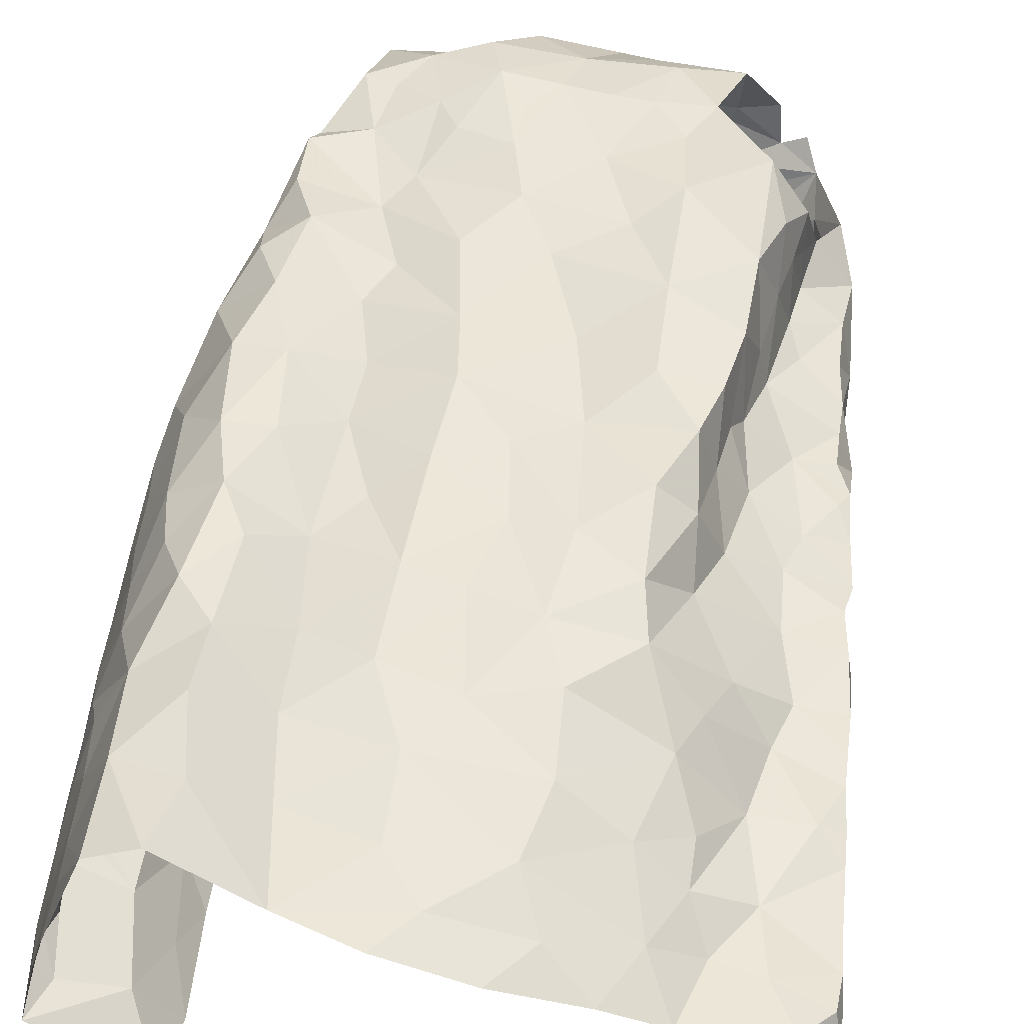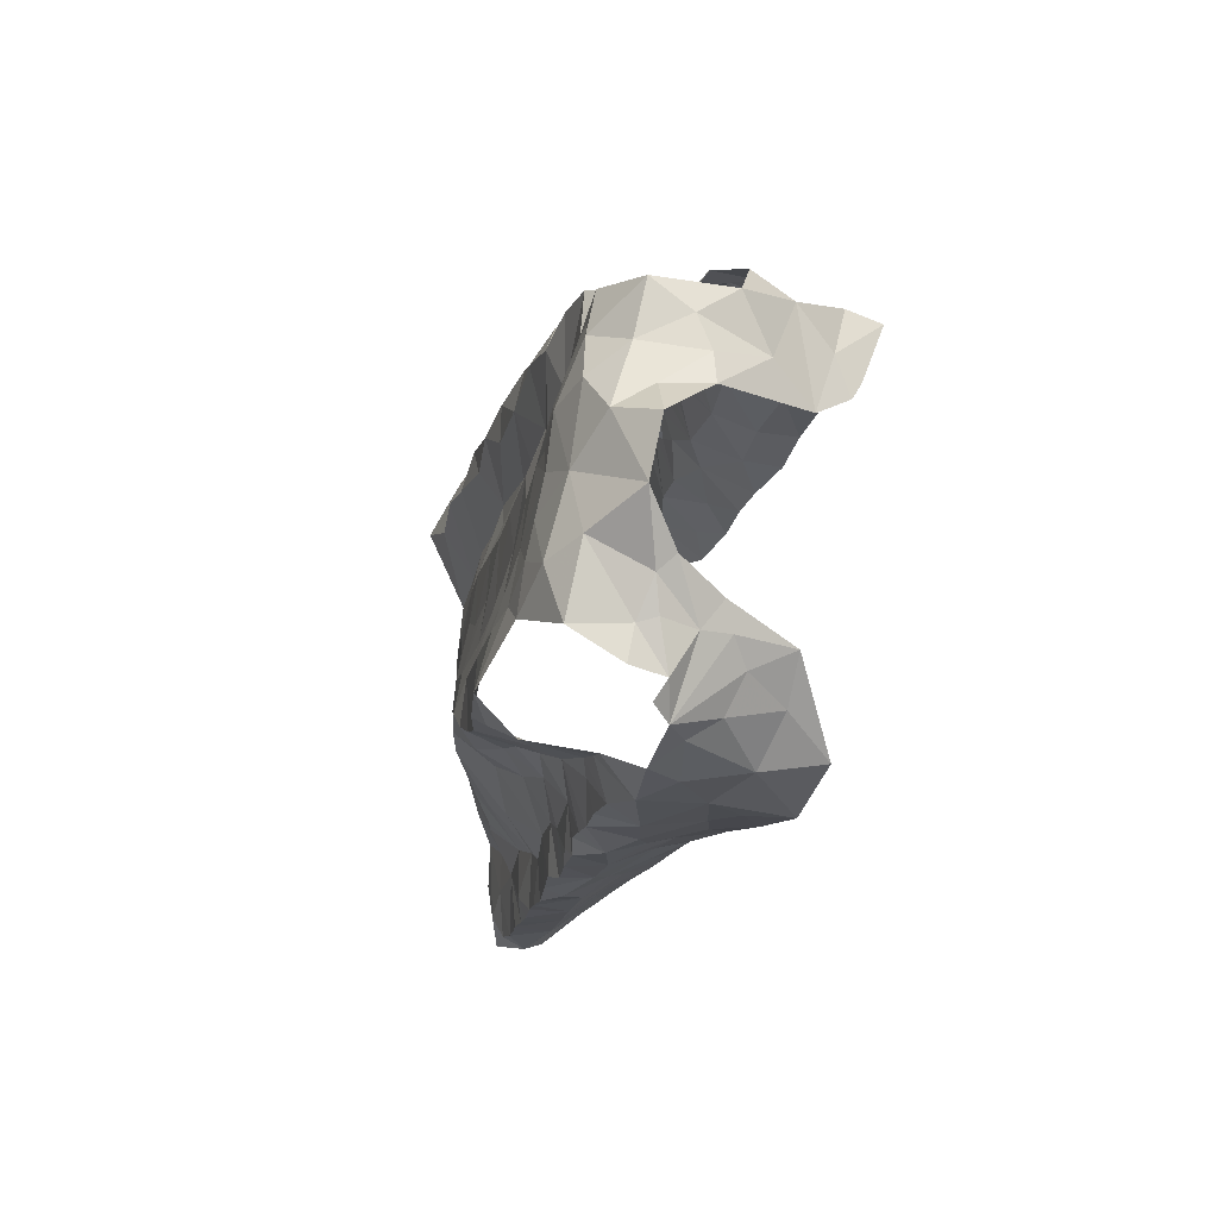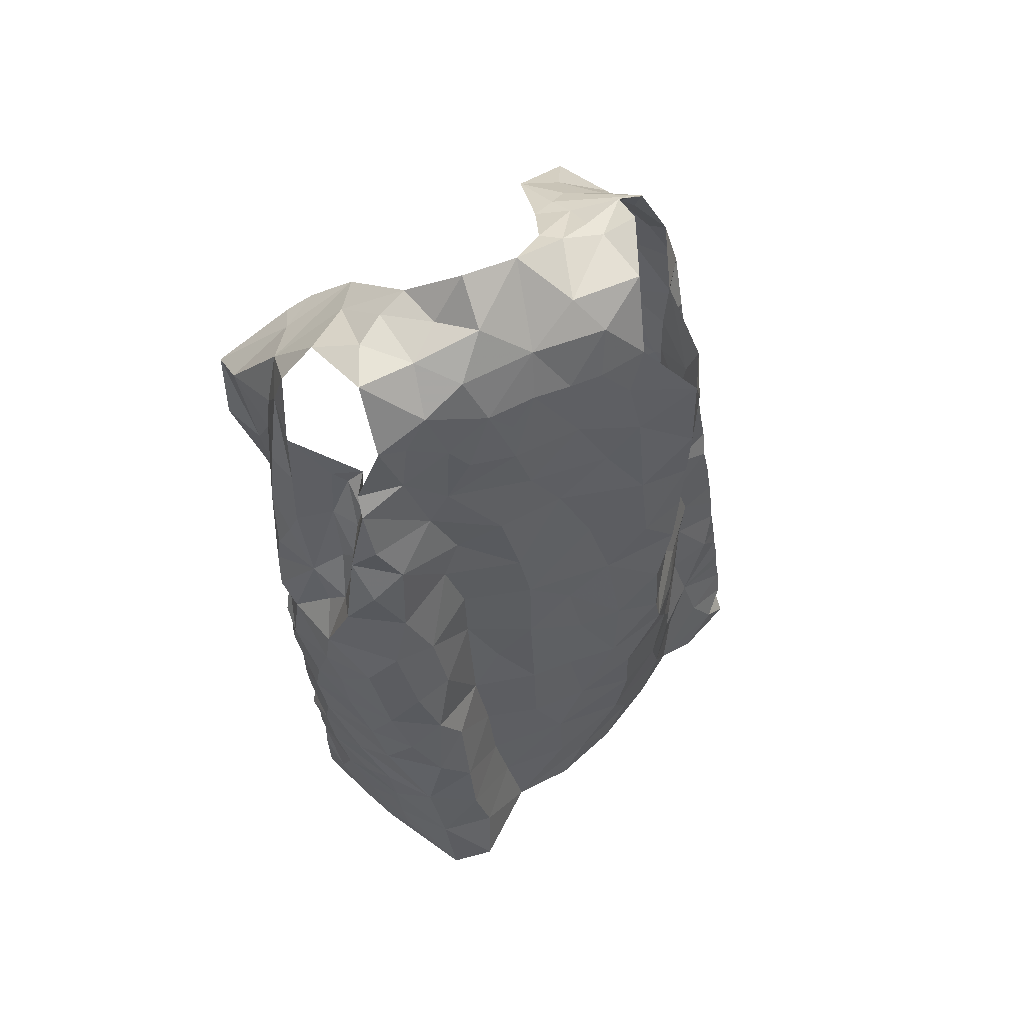
<metadata>
{"format":"obj","ext":"obj","renderer":"f3d","projection":"perspective","resolution":1024,"background":"white","views":[{"elev":60.5,"azim":8.0,"up":"+Z"},{"elev":74.2,"azim":95.8,"up":"+Y"},{"elev":64.5,"azim":-33.0,"up":"+Y"}]}
</metadata>
<code>
v -0.475 0.04932 -0.1948
v -0.475 0.08934 -0.1939
v -0.4693 0.1282 -0.2055
v -0.4713 0.1635 -0.2067
v -0.4663 0.186 -0.213
v -0.47 0.2509 -0.2167
v -0.4494 0.269 -0.229
v -0.4691 0.4276 -0.2345
v -0.4619 0.5292 -0.2446
v -0.4151 0.512 -0.3645
v -0.393 0.3802 -0.334
v -0.3911 0.03675 -0.2442
v -0.3886 0.2518 -0.301
v -0.4228 0.6643 -0.394
v -0.4328 0.6806 -0.2377
v -0.4381 0.6851 -0.2648
v -0.386 0.09118 -0.2708
v -0.4014 0.4411 -0.3443
v -0.4114 0.5087 -0.3245
v -0.4528 0.5688 -0.2582
v -0.4631 0.08317 -0.2054
v -0.4245 0.6803 -0.2891
v -0.3898 0.1738 -0.2916
v -0.4086 0.2072 -0.2695
v -0.389 0.31 -0.3129
v -0.4275 0.411 -0.2637
v -0.4318 0.5916 -0.3801
v -0.4208 0.5917 -0.339
v -0.4245 0.6846 -0.3602
v -0.4484 0.6266 -0.2592
v -0.4166 0.09068 -0.2251
v -0.4007 0.1378 -0.2618
v -0.427 0.2129 -0.2342
v -0.4281 0.1568 -0.2247
v -0.4188 0.2829 -0.2591
v -0.4034 0.3583 -0.2969
v -0.4088 0.4245 -0.306
v -0.4245 0.5615 -0.2903
v -0.431 0.3252 -0.2466
v -0.4308 0.4899 -0.2715
v -0.4178 0.6456 -0.3155
v -0.04466 0.6912 -0.1379
v -0.05119 0.656 -0.145
v -0.05893 0.6215 -0.1416
v -0.06654 0.5733 -0.1402
v -0.08032 0.5011 -0.1255
v -0.07425 0.4064 -0.1294
v -0.07461 0.268 -0.09025
v -0.07071 0.1857 -0.08881
v -0.03124 0.04393 -0.08564
v 0.0286 0.04387 -0.1012
v 0.003693 0.06988 -0.09514
v 0.02522 0.09354 -0.1093
v 0.02541 0.1482 -0.1223
v 0.01957 0.2552 -0.1401
v 0.01901 0.3112 -0.1517
v 0.008891 0.3903 -0.1597
v 0.006101 0.4932 -0.1821
v -0.03814 0.6029 -0.1904
v -0.063 0.4664 -0.1501
v -0.04842 0.6308 -0.1878
v -0.02369 0.4471 -0.1653
v -0.07056 0.05965 -0.08402
v -0.01714 0.1054 -0.1021
v -0.07088 0.1499 -0.08806
v -0.02988 0.2748 -0.1375
v -0.01846 0.3107 -0.1457
v -0.03416 0.4151 -0.158
v -0.03146 0.3649 -0.1496
v -0.03574 0.5111 -0.1744
v -0.07208 0.5201 -0.1472
v -0.05965 0.5649 -0.1679
v -0.05471 0.1127 -0.1
v -0.04118 0.2198 -0.1228
v 0.003632 0.2205 -0.1266
v -0.02719 0.1566 -0.1142
v -0.05875 0.3045 -0.1116
v -0.3747 0.6851 -0.2065
v -0.3909 0.6567 -0.185
v -0.3974 0.6339 -0.1852
v -0.4301 0.5405 -0.1666
v -0.4593 0.4854 -0.1584
v -0.4599 0.4045 -0.1446
v -0.4589 0.3591 -0.135
v -0.4468 0.1688 -0.08026
v -0.4498 0.1433 -0.08912
v -0.4743 0.1095 -0.1969
v -0.4738 0.2103 -0.2112
v -0.4634 0.2311 -0.2192
v -0.4708 0.2835 -0.2186
v -0.4677 0.3125 -0.2255
v -0.4671 0.3346 -0.2276
v -0.4703 0.3553 -0.2279
v -0.4717 0.3737 -0.2277
v -0.4675 0.3938 -0.232
v -0.4565 0.4548 -0.2463
v -0.4597 0.4854 -0.2469
v -0.4692 0.4989 -0.2313
v -0.4589 0.5719 -0.239
v -0.4493 0.6063 -0.2281
v -0.3999 0.6839 -0.221
v -0.4655 0.4782 -0.2114
v -0.3884 0.6706 -0.2126
v -0.4532 0.06394 -0.09457
v -0.459 0.1124 -0.1181
v -0.4725 0.1883 -0.1679
v -0.44 0.5155 -0.1837
v -0.4442 0.5633 -0.1992
v -0.4622 0.06123 -0.13
v -0.4721 0.2844 -0.1703
v -0.4613 0.2412 -0.1258
v -0.4736 0.3269 -0.1841
v -0.4159 0.5828 -0.1885
v -0.4646 0.4404 -0.1604
v -0.4705 0.3781 -0.1762
v -0.4726 0.1014 -0.1643
v -0.4737 0.235 -0.1788
v -0.4739 0.4213 -0.2105
v -0.4682 0.1498 -0.1481
v -0.4092 0.6322 -0.2107
v 0.03223 0.07187 -0.1305
v 0.02722 0.1214 -0.1174
v 0.02443 0.1703 -0.1241
v 0.02355 0.196 -0.1308
v 0.02259 0.2224 -0.1358
v 0.01916 0.2825 -0.145
v 0.01404 0.3587 -0.1565
v 0.01322 0.4147 -0.1706
v 0.009016 0.4518 -0.1751
v -0.001557 0.479 -0.1749
v -0.00515 0.516 -0.1817
v -0.005295 0.5437 -0.1874
v -0.004818 0.571 -0.1935
v -0.04311 0.6664 -0.1964
v -0.0445 0.6783 -0.1669
v -0.4412 0.6301 -0.224
v -0.1117 0.8072 -0.2917
v -0.04991 0.8318 -0.2386
v -0.03717 0.7754 -0.2642
v -0.1355 0.8163 -0.2838
v -0.1567 0.8465 -0.2463
v -0.1108 0.839 -0.2376
v -0.07281 0.843 -0.2179
v -0.06885 0.8309 -0.2483
v -0.03988 0.809 -0.2518
v -0.1086 0.821 -0.267
v -0.0283 0.01747 -0.1955
v -0.03848 0.04139 -0.2115
v -0.02563 0.5388 -0.3352
v -0.1134 0.7762 -0.3419
v 0.02024 0.03481 -0.1463
v -0.04019 0.1366 -0.2336
v -0.03544 0.7125 -0.2019
v -0.01883 0.02141 -0.1847
v -0.04488 0.7121 -0.3755
v -0.01804 0.7555 -0.2384
v -0.005158 0.698 -0.2322
v -0.04219 0.2889 -0.2684
v -0.04005 0.2124 -0.251
v -0.03626 0.4446 -0.3105
v -0.02108 0.1045 -0.1982
v -0.01589 0.1553 -0.1989
v -0.05612 0.7784 -0.2909
v -0.02085 0.2694 -0.2246
v -0.02526 0.3204 -0.2403
v 0.008488 0.2888 -0.1894
v 0.01826 0.3486 -0.1734
v 0.005185 0.4607 -0.2124
v -0.009427 0.6063 -0.1996
v -0.01696 0.6215 -0.3164
v -0.01322 0.651 -0.3571
v -0.0296 0.7261 -0.3195
v -0.0728 0.7522 -0.3374
v -0.09012 0.789 -0.3042
v -0.003041 0.3525 -0.2121
v 0.01464 0.2368 -0.1764
v 0.008368 0.4094 -0.2009
v -0.008309 0.5065 -0.2434
v -0.00928 0.06702 -0.1792
v -0.01763 0.2064 -0.2105
v -0.02304 0.4066 -0.2518
v -0.01876 0.5775 -0.2907
v 0.007131 0.5281 -0.2107
v -0.04073 0.3573 -0.2812
v 0.02034 0.133 -0.1568
v -0.0006278 0.5624 -0.2372
v -0.02518 0.5072 -0.2939
v -0.01008 0.6495 -0.2098
v -0.02449 0.4574 -0.267
v -0.01701 0.7252 -0.2641
v -0.01528 0.6645 -0.2878
v 0.017 0.1903 -0.1681
v 9.553e-05 0.6236 -0.2373
v -0.3433 0.7225 -0.3739
v -0.3004 0.7709 -0.3391
v -0.3286 0.7337 -0.3679
v -0.3525 0.7162 -0.3769
v -0.4257 0.7328 -0.2489
v -0.4075 0.7832 -0.2791
v -0.3448 0.8379 -0.242
v -0.3302 0.8004 -0.3023
v -0.3764 0.8166 -0.2742
v -0.4164 0.7445 -0.2856
v -0.3961 0.7553 -0.3179
v -0.3656 0.7327 -0.352
v -0.4149 0.7101 -0.3056
v -0.2764 0.7885 -0.1431
v -0.2542 0.7572 -0.1378
v -0.1621 0.7691 -0.1333
v -0.1172 0.7702 -0.132
v -0.3767 0.7885 -0.1646
v -0.2866 0.8481 -0.2623
v -0.3517 0.7782 -0.1599
v -0.3686 0.8429 -0.2039
v -0.3149 0.8397 -0.2575
v -0.3296 0.8102 -0.1616
v -0.1046 0.8382 -0.2207
v -0.3168 0.8433 -0.1981
v -0.1934 0.7737 -0.1372
v -0.1003 0.8322 -0.1701
v -0.2484 0.8867 -0.2266
v -0.1493 0.8142 -0.1495
v -0.1662 0.8408 -0.1775
v -0.2293 0.7814 -0.1417
v -0.2891 0.8301 -0.1642
v -0.2569 0.8588 -0.1872
v -0.2185 0.8222 -0.1613
v -0.1966 0.8777 -0.2209
v -0.1408 0.8471 -0.2319
v -0.2821 0.8503 -0.2196
v -0.4213 0.08357 -0.0002217
v -0.4447 0.09323 -0.06612
v -0.3165 0.7583 -0.1469
v -0.2242 0.09248 -0.03351
v -0.4058 0.7163 -0.152
v -0.183 0.05314 -0.04075
v -0.09266 0.1044 -0.07198
v -0.05952 0.6611 -0.111
v -0.1365 0.7326 -0.1223
v -0.4598 0.1811 -0.117
v -0.3842 0.08952 0.01362
v -0.3002 0.7307 -0.1385
v -0.108 0.1672 -0.06554
v -0.09066 0.3587 -0.101
v -0.4099 0.6005 -0.1722
v -0.2519 0.06016 -0.02759
v -0.08609 0.4598 -0.1133
v -0.08725 0.507 -0.0848
v -0.1905 0.7085 -0.1246
v -0.114 0.2973 -0.05842
v -0.1613 0.2546 -0.04671
v -0.08933 0.2333 -0.07568
v -0.3125 0.07885 -0.02891
v -0.4173 0.5022 -0.09588
v -0.09414 0.4087 -0.08504
v -0.4461 0.1207 -0.07387
v -0.4095 0.4279 -0.07301
v -0.1653 0.646 -0.1111
v -0.1586 0.1917 -0.04534
v -0.1729 0.1352 -0.04279
v -0.1169 0.05769 -0.06277
v -0.1533 0.08946 -0.0493
v -0.07499 0.6171 -0.09498
v -0.4365 0.3771 -0.08757
v -0.4233 0.6328 -0.1531
v -0.4185 0.6004 -0.1245
v -0.4459 0.2756 -0.0893
v -0.4414 0.5548 -0.1413
v -0.399 0.5597 -0.1036
v -0.18 0.3037 -0.05111
v -0.1316 0.6789 -0.1081
v -0.3612 0.7319 -0.1533
v -0.3432 0.6573 -0.1417
v -0.3228 0.687 -0.1416
v -0.2539 0.1303 -0.03383
v -0.07369 0.7056 -0.1019
v -0.4512 0.3171 -0.1086
v -0.4266 0.3305 -0.06639
v -0.4082 0.2954 -0.04077
v -0.3748 0.3343 -0.05132
v -0.1219 0.3416 -0.05735
v -0.1694 0.3748 -0.06199
v -0.2564 0.7158 -0.1299
v -0.07793 0.5556 -0.09324
v -0.1898 0.5392 -0.09737
v -0.133 0.5089 -0.07827
v -0.1334 0.5852 -0.09162
v -0.4217 0.1573 -0.01803
v -0.3321 0.2158 -0.05282
v -0.3827 0.2061 -0.01464
v -0.3712 0.144 -0.006198
v -0.323 0.1518 -0.04251
v -0.2532 0.1961 -0.04086
v -0.4497 0.2118 -0.08806
v -0.4421 0.4514 -0.1135
v -0.3959 0.3742 -0.05672
v -0.3383 0.3549 -0.07992
v -0.3726 0.4302 -0.07587
v -0.3278 0.5089 -0.1127
v -0.3316 0.4569 -0.1027
v -0.3786 0.4989 -0.09048
v -0.3874 0.6277 -0.1207
v -0.2211 0.2406 -0.047
v -0.4256 0.2252 -0.03986
v -0.1001 0.4644 -0.07363
v -0.1229 0.413 -0.06237
v -0.3796 0.2594 -0.02969
v -0.3319 0.2816 -0.06679
v -0.27 0.5481 -0.1013
v -0.2639 0.4943 -0.0909
v -0.3413 0.566 -0.1241
v -0.2798 0.2605 -0.05169
v -0.2446 0.6669 -0.1219
v -0.323 0.6019 -0.129
v -0.2134 0.3794 -0.06887
v -0.3067 0.3916 -0.08458
v -0.2705 0.4235 -0.07859
v -0.2212 0.4437 -0.08166
v -0.2758 0.3354 -0.06248
v -0.2172 0.614 -0.1125
v -0.2813 0.6194 -0.1162
v -0.1751 0.4638 -0.08102
v -0.2321 0.3209 -0.0585
v -0.4009 0.7319 -0.1659
v -0.4051 0.6678 -0.1354
f 94 26 39
f 34 4 5
f 24 23 32
f 20 9 99
f 38 20 30
f 28 27 10
f 21 2 87
f 31 1 21
f 30 15 16
f 39 91 92
f 19 10 18
f 40 20 38
f 41 22 206
f 100 136 30
f 101 15 120
f 39 90 91
f 39 92 93
f 26 95 8
f 206 29 41
f 21 3 31
f 12 1 31
f 15 30 136
f 15 136 120
f 32 23 17
f 7 89 6
f 39 7 90
f 39 93 94
f 96 26 8
f 97 40 96
f 40 9 20
f 30 99 100
f 14 27 28
f 3 21 87
f 30 16 22
f 17 12 31
f 4 34 3
f 31 3 34
f 88 89 33
f 33 35 24
f 24 35 13
f 7 39 35
f 35 25 13
f 35 39 36
f 36 25 35
f 11 25 36
f 11 36 37
f 36 39 26
f 26 94 95
f 18 11 37
f 9 97 98
f 9 40 97
f 30 20 99
f 28 29 14
f 31 32 17
f 34 5 88
f 88 33 34
f 24 34 33
f 24 13 23
f 28 19 38
f 29 28 41
f 30 22 41
f 34 32 31
f 24 32 34
f 26 96 40
f 37 26 40
f 18 37 19
f 37 36 26
f 19 28 10
f 40 19 37
f 30 41 38
f 40 38 19
f 28 38 41
f 7 33 89
f 35 33 7
f 43 134 135
f 64 53 122
f 42 43 135
f 76 122 54
f 69 244 77
f 62 68 128
f 47 60 247
f 66 55 126
f 247 60 46
f 57 69 127
f 125 75 124
f 67 126 56
f 70 131 132
f 134 43 61
f 72 59 61
f 72 45 71
f 130 70 62
f 72 133 59
f 43 44 61
f 61 44 72
f 76 123 124
f 65 237 73
f 76 65 73
f 76 54 123
f 66 75 55
f 75 66 74
f 48 74 66
f 66 77 48
f 67 56 127
f 244 69 47
f 128 68 57
f 130 62 129
f 70 58 131
f 70 130 58
f 132 133 72
f 45 72 44
f 51 52 50
f 64 52 53
f 50 52 63
f 52 64 63
f 49 65 74
f 48 252 74
f 67 66 126
f 68 69 57
f 67 127 69
f 72 70 132
f 60 71 46
f 71 60 70
f 64 73 63
f 73 237 63
f 73 64 76
f 75 76 124
f 74 65 76
f 76 64 122
f 49 74 252
f 60 68 62
f 70 60 62
f 71 70 72
f 75 74 76
f 67 77 66
f 68 47 69
f 68 60 47
f 77 67 69
f 116 87 2
f 116 3 87
f 88 117 89
f 110 277 112
f 112 91 90
f 115 93 112
f 89 117 6
f 103 120 80
f 8 95 118
f 97 96 102
f 108 136 100
f 108 100 99
f 113 245 120
f 108 120 136
f 95 94 118
f 256 105 232
f 79 78 103
f 102 98 97
f 82 81 107
f 112 92 91
f 80 79 103
f 115 84 83
f 245 80 120
f 120 103 101
f 104 232 105
f 105 256 86
f 119 86 85
f 4 3 106
f 5 4 106
f 267 110 111
f 110 90 6
f 90 110 112
f 110 267 277
f 82 107 102
f 102 96 118
f 118 96 8
f 102 108 98
f 9 108 99
f 9 98 108
f 81 113 108
f 1 116 2
f 104 105 109
f 119 105 86
f 106 88 5
f 117 110 6
f 277 84 112
f 112 93 92
f 118 94 115
f 112 84 115
f 118 114 102
f 107 81 108
f 108 113 120
f 119 116 105
f 1 109 116
f 116 119 3
f 106 3 119
f 240 119 85
f 115 83 114
f 93 115 94
f 115 114 118
f 102 107 108
f 116 109 105
f 106 117 88
f 294 111 106
f 106 119 240
f 294 106 240
f 111 117 106
f 110 117 111
f 114 82 102
f 129 62 128
f 167 127 56
f 59 133 169
f 121 53 52
f 52 51 121
f 55 75 125
f 90 7 6
f 2 21 1
f 103 78 101
f 144 145 146
f 139 145 156
f 138 145 144
f 144 142 217
f 142 144 146
f 140 141 146
f 146 229 142
f 145 137 146
f 229 146 141
f 137 140 146
f 145 139 163
f 143 144 217
f 137 145 174
f 174 145 163
f 126 55 176
f 126 176 166
f 163 139 172
f 129 128 177
f 134 157 153
f 135 153 42
f 183 131 58
f 154 179 151
f 154 148 179
f 150 173 155
f 165 158 184
f 160 181 184
f 137 174 150
f 150 140 137
f 166 164 175
f 176 55 125
f 133 132 183
f 53 121 122
f 51 151 121
f 185 192 123
f 122 185 54
f 188 134 61
f 187 189 160
f 190 139 156
f 148 154 147
f 167 177 127
f 167 56 166
f 166 56 126
f 129 177 168
f 177 57 127
f 183 58 168
f 187 160 149
f 151 179 121
f 192 124 123
f 170 182 149
f 157 156 153
f 134 153 135
f 134 188 157
f 148 161 179
f 174 163 173
f 164 158 165
f 159 158 164
f 175 167 166
f 159 164 180
f 180 162 159
f 128 57 177
f 58 130 129
f 132 131 183
f 54 185 123
f 192 125 124
f 125 192 176
f 152 161 148
f 149 171 170
f 181 175 184
f 164 165 175
f 168 189 178
f 177 181 168
f 58 129 168
f 181 160 189
f 162 152 159
f 59 188 61
f 188 59 169
f 170 171 191
f 172 139 190
f 191 172 190
f 172 173 163
f 173 172 155
f 175 177 167
f 183 168 178
f 172 191 171
f 171 155 172
f 186 193 133
f 156 157 190
f 176 180 164
f 168 181 189
f 185 161 162
f 152 162 161
f 191 157 193
f 193 182 191
f 178 182 186
f 179 161 185
f 164 166 176
f 180 176 192
f 175 181 177
f 121 179 185
f 175 165 184
f 192 185 162
f 122 121 185
f 187 149 182
f 178 186 183
f 187 182 178
f 187 178 189
f 150 174 173
f 190 157 191
f 186 133 183
f 182 193 186
f 170 191 182
f 192 162 180
f 193 157 188
f 169 193 188
f 133 193 169
f 206 203 204
f 196 194 197
f 197 14 205
f 29 206 204
f 195 201 212
f 201 215 212
f 201 202 200
f 215 201 200
f 78 198 101
f 16 206 22
f 199 203 198
f 202 201 204
f 201 195 204
f 198 15 101
f 206 16 203
f 15 203 16
f 202 204 199
f 14 29 205
f 203 15 198
f 204 203 199
f 195 205 204
f 29 204 205
f 196 205 195
f 197 205 196
f 213 216 211
f 211 216 214
f 224 207 208
f 222 210 220
f 143 217 220
f 214 200 202
f 218 214 216
f 223 217 229
f 229 141 228
f 212 215 230
f 215 200 218
f 215 218 230
f 221 212 230
f 216 213 233
f 207 216 233
f 209 210 222
f 209 222 219
f 223 220 217
f 218 225 226
f 225 218 216
f 225 216 207
f 228 223 229
f 219 227 224
f 227 222 223
f 226 228 221
f 223 228 227
f 200 214 218
f 230 218 226
f 222 227 219
f 226 221 230
f 225 227 226
f 226 227 228
f 217 142 229
f 225 207 227
f 227 207 224
f 220 223 222
f 259 252 251
f 268 81 82
f 231 232 104
f 295 82 114
f 81 268 245
f 265 235 79
f 253 292 291
f 264 83 84
f 238 42 276
f 252 250 251
f 243 65 49
f 210 209 239
f 45 284 71
f 42 238 43
f 274 233 272
f 211 324 272
f 236 234 246
f 236 261 262
f 239 276 210
f 264 84 277
f 81 245 113
f 283 208 207
f 233 213 272
f 262 234 236
f 48 77 250
f 243 237 65
f 209 249 239
f 85 86 256
f 295 114 83
f 272 324 235
f 243 49 252
f 284 45 263
f 238 263 44
f 271 276 239
f 294 240 85
f 82 295 254
f 268 82 254
f 250 77 244
f 48 250 252
f 209 219 249
f 80 265 79
f 245 265 80
f 233 242 207
f 246 234 253
f 260 243 259
f 263 45 44
f 44 43 238
f 278 277 267
f 295 83 264
f 244 281 250
f 255 47 247
f 305 247 248
f 245 268 265
f 237 260 261
f 304 111 294
f 241 291 288
f 264 257 295
f 255 244 47
f 306 255 305
f 247 46 248
f 224 249 219
f 262 260 234
f 46 284 248
f 256 232 231
f 264 296 257
f 247 305 255
f 313 258 249
f 271 239 249
f 250 281 270
f 243 252 259
f 284 46 71
f 256 288 85
f 304 294 85
f 231 241 288
f 256 231 288
f 281 244 255
f 254 269 268
f 257 296 298
f 283 313 249
f 251 250 270
f 269 266 268
f 303 259 251
f 249 258 271
f 303 293 259
f 272 213 211
f 260 237 243
f 237 261 63
f 260 262 261
f 267 111 304
f 238 276 263
f 263 276 271
f 263 271 287
f 278 296 264
f 265 268 266
f 265 266 302
f 302 325 265
f 85 288 304
f 288 291 290
f 288 290 304
f 253 291 241
f 306 305 322
f 283 249 224
f 271 258 287
f 272 273 274
f 302 273 325
f 272 235 273
f 325 273 235
f 293 260 259
f 260 293 275
f 260 275 234
f 292 253 275
f 277 278 264
f 296 278 279
f 279 278 267
f 279 280 296
f 304 279 267
f 270 282 315
f 281 255 306
f 282 281 306
f 282 270 281
f 266 269 302
f 269 311 302
f 273 302 314
f 283 224 208
f 263 287 284
f 248 284 286
f 285 286 287
f 287 286 284
f 304 290 307
f 289 307 290
f 289 290 292
f 290 291 292
f 234 275 253
f 293 289 292
f 275 293 292
f 295 257 254
f 254 257 301
f 301 257 298
f 298 300 301
f 280 297 296
f 297 298 296
f 269 254 301
f 299 301 300
f 269 301 311
f 301 299 311
f 311 299 309
f 270 315 323
f 270 303 251
f 274 242 233
f 303 312 293
f 312 303 323
f 270 323 303
f 308 312 319
f 274 283 242
f 320 258 313
f 283 274 313
f 321 313 274
f 321 274 273
f 320 313 321
f 283 207 242
f 286 322 305
f 248 286 305
f 322 282 306
f 285 287 320
f 320 287 258
f 320 309 285
f 307 289 308
f 307 280 279
f 289 293 312
f 299 310 309
f 299 300 310
f 310 300 317
f 314 311 309
f 319 323 315
f 308 289 312
f 279 304 307
f 314 302 311
f 314 321 273
f 285 322 286
f 318 282 322
f 315 282 318
f 300 298 297
f 317 319 315
f 300 297 316
f 316 317 300
f 317 315 318
f 317 316 319
f 316 297 319
f 297 280 308
f 297 308 319
f 317 318 310
f 308 280 307
f 309 320 321
f 285 309 310
f 322 310 318
f 285 310 322
f 314 309 321
f 324 78 79
f 235 324 79
f 265 325 235
f 319 312 323

</code>
